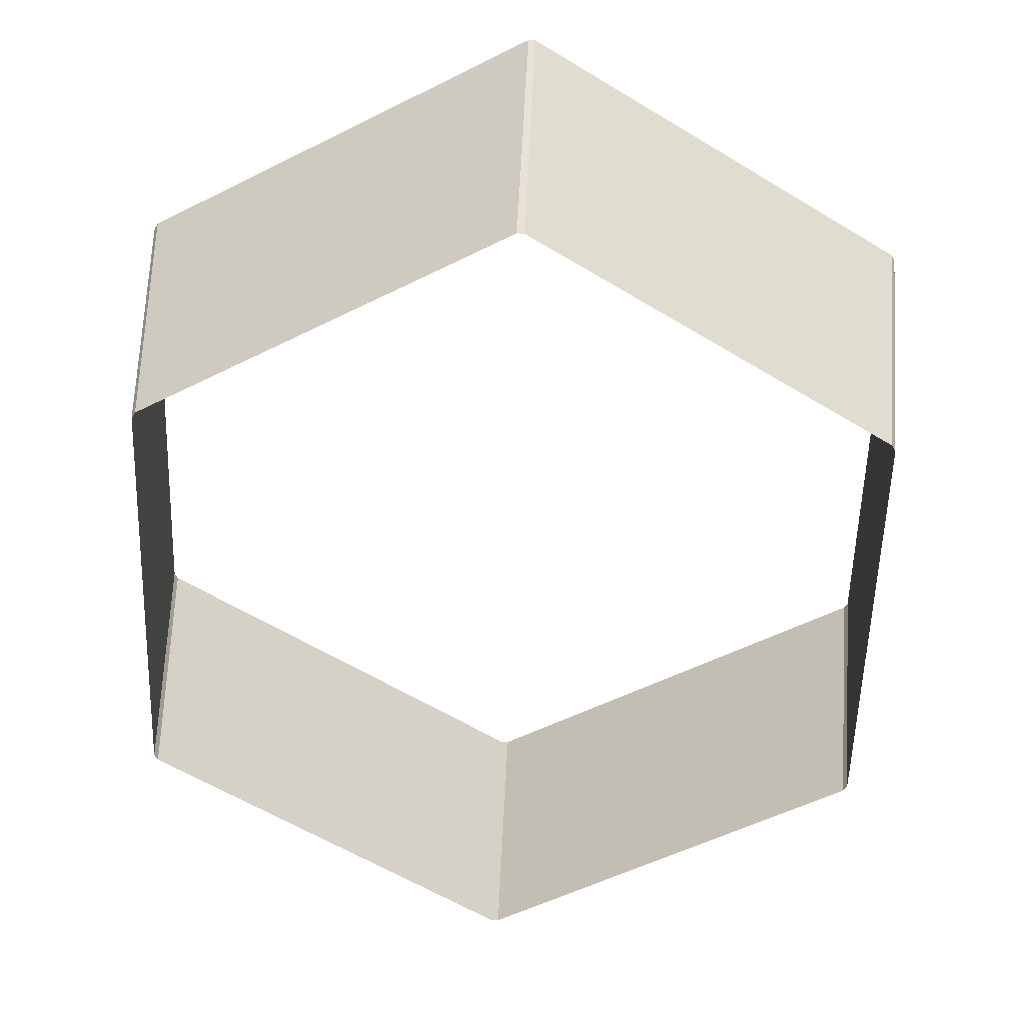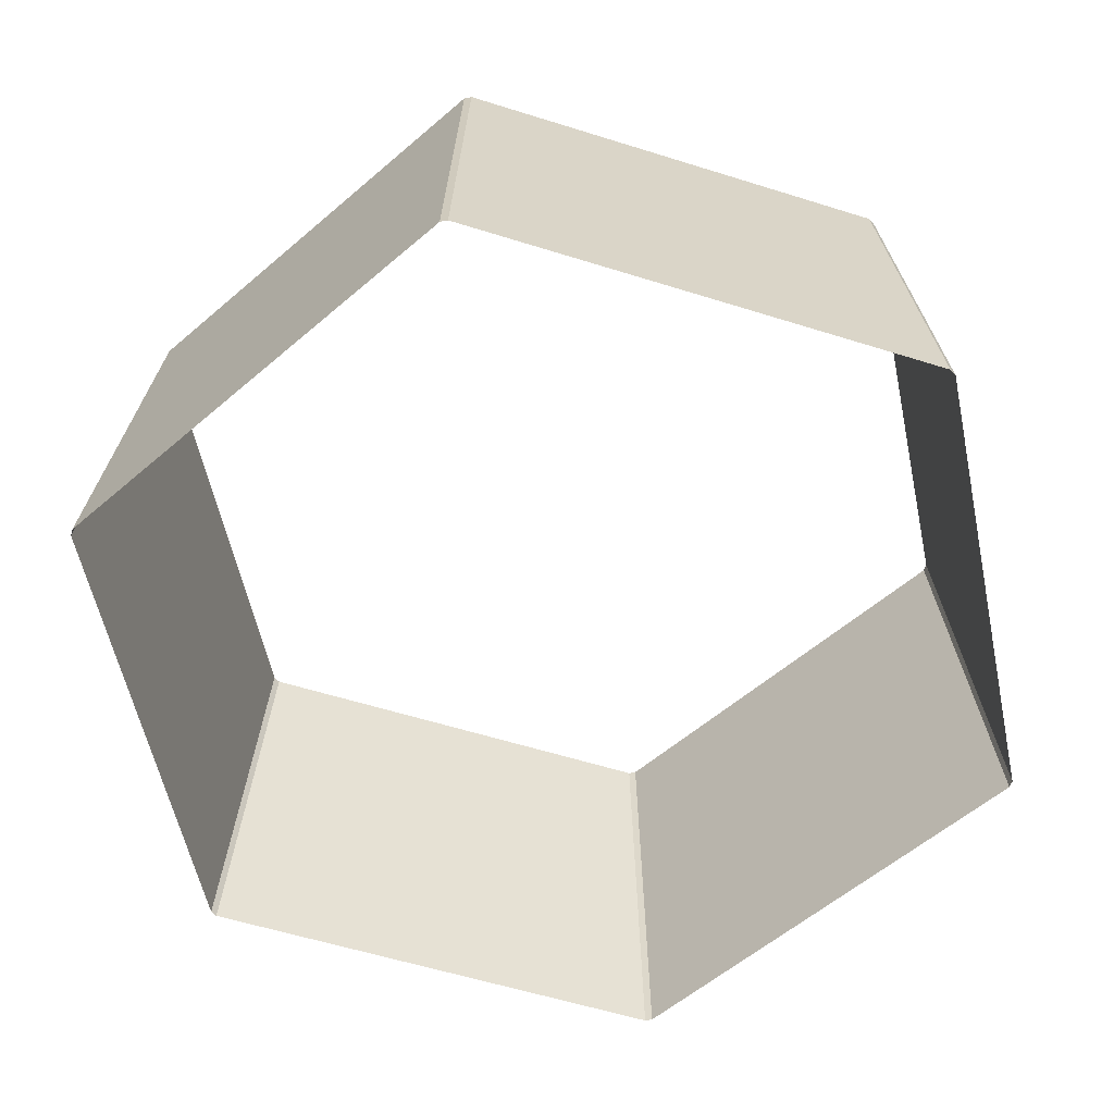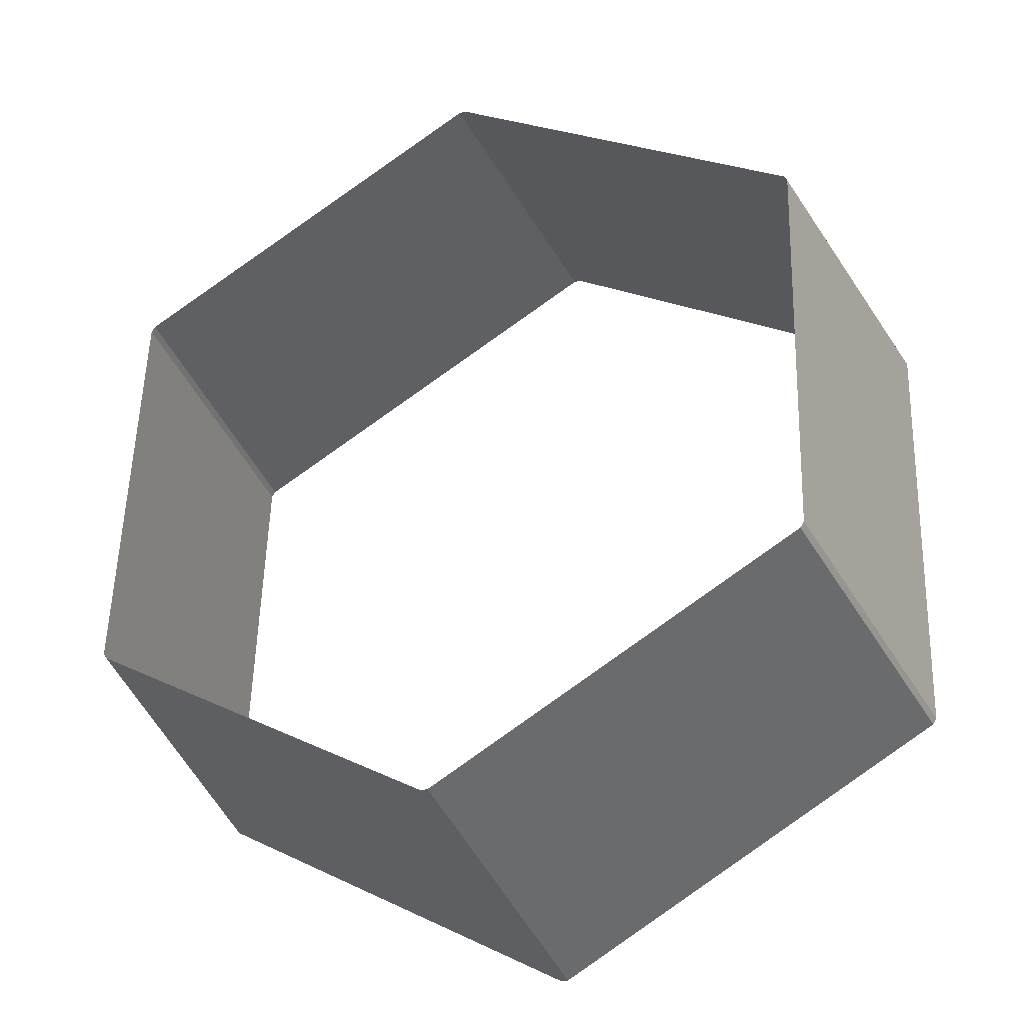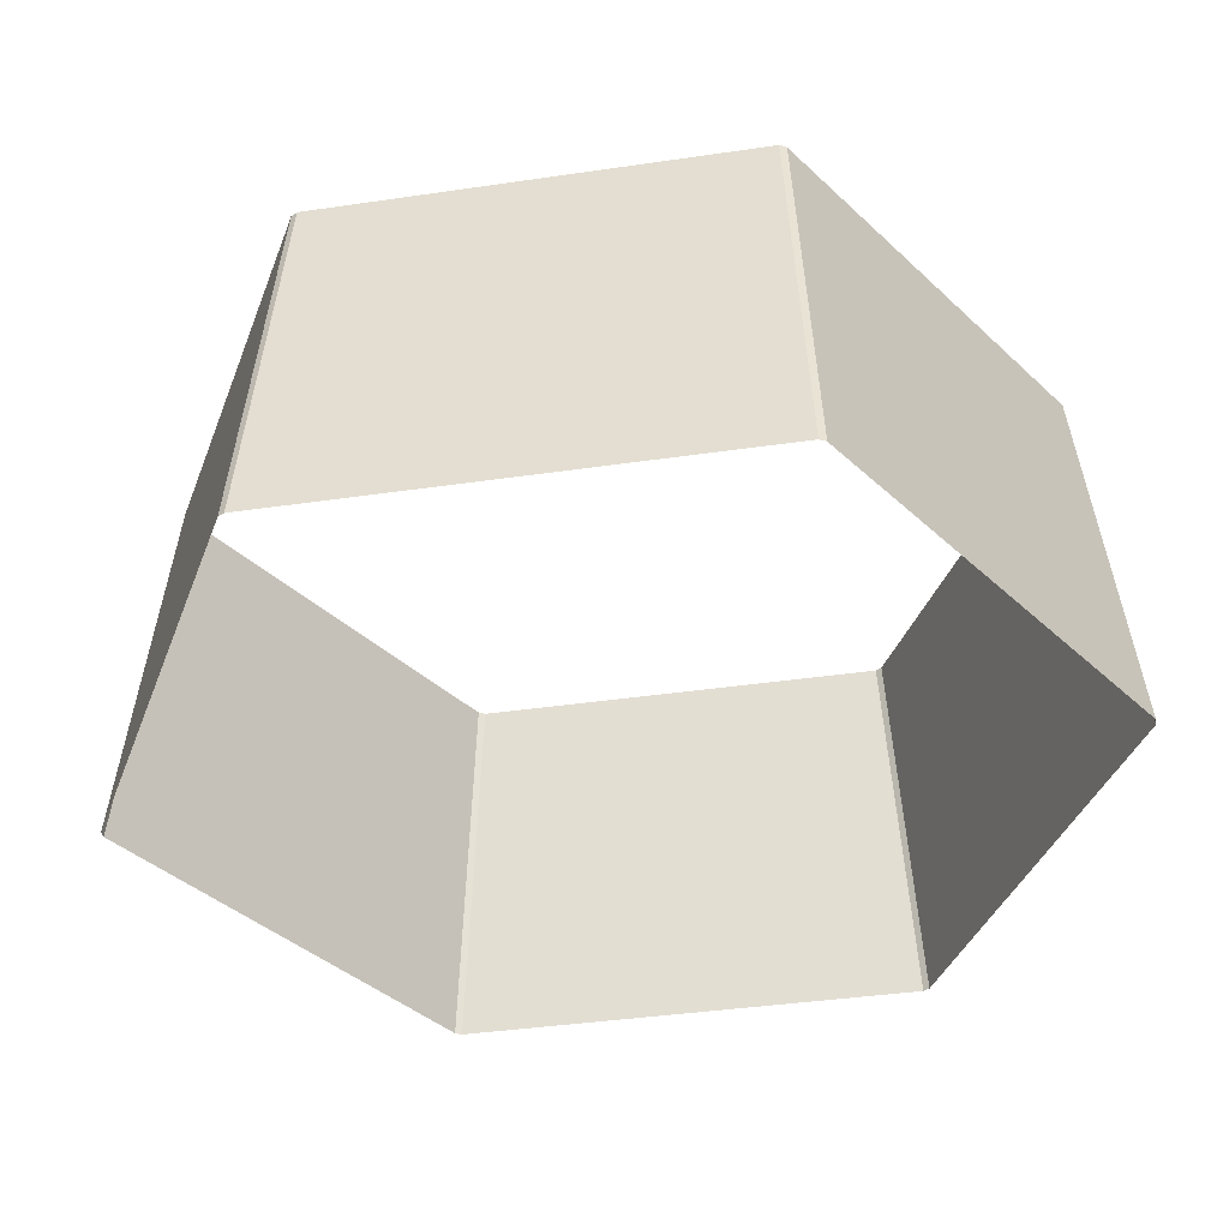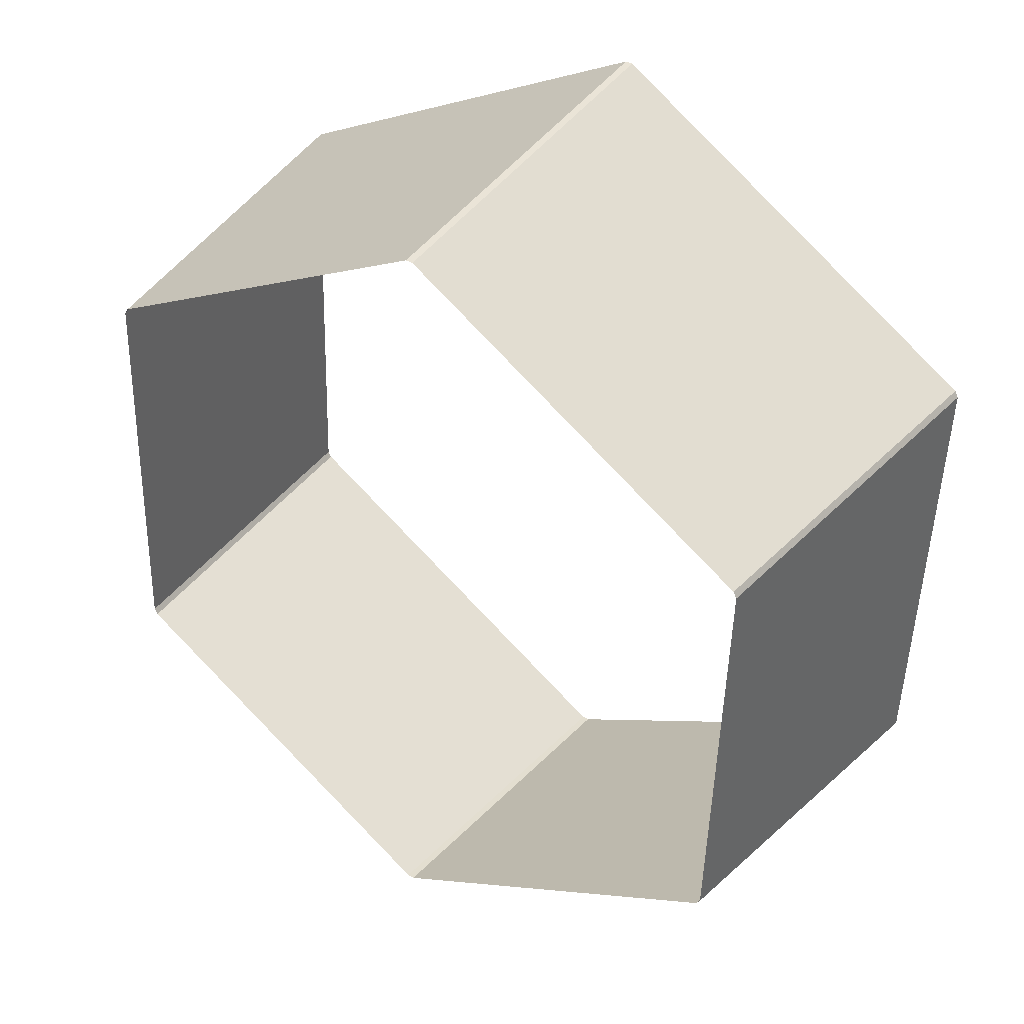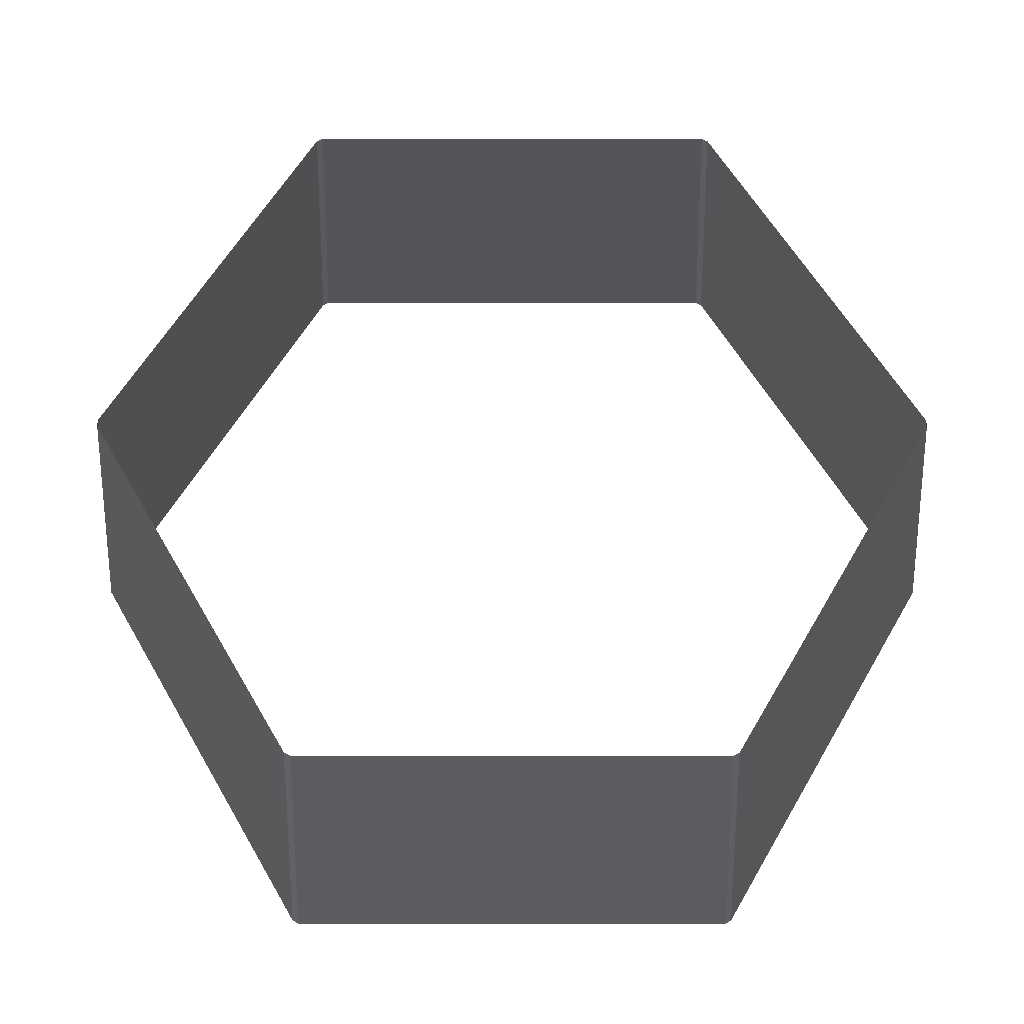
<metadata>
{"format":"obj","ext":"obj","renderer":"f3d","projection":"perspective","resolution":1024,"background":"white","views":[{"elev":33.1,"azim":-178.2,"up":"+Z"},{"elev":-57.2,"azim":10.0,"up":"+Y"},{"elev":-34.6,"azim":-158.2,"up":"+Z"},{"elev":-38.5,"azim":-81.3,"up":"+Y"},{"elev":39.2,"azim":-145.1,"up":"+Z"},{"elev":60.4,"azim":-151.8,"up":"+Y"}]}
</metadata>
<code>
g
v 205 56.78 146
v 239.8 56.78 167.7
v 238.8 56.78 209.3
v 202.3 56.78 229.2
v 166.8 56.78 207.6
v 168.1 56.78 165.4
v 204.3 56.78 146
v 240.2 56.78 168.3
v 238.5 56.78 209.9
v 201.6 56.78 229.2
v 166.4 56.78 207
v 167.8 56.78 166
v 243.4 20.75 165.8
v 205.1 20.75 142
v 243.4 20.75 165.8
v 242.3 20.75 211.4
v 243.7 20.75 166.4
v 242.3 20.75 211.4
v 202.2 20.75 233.3
v 241.9 20.75 212
v 202.2 20.75 233.3
v 163.2 20.75 209.5
v 201.5 20.75 233.3
v 163.2 20.75 209.5
v 164.3 20.75 163.8
v 162.9 20.75 208.9
v 164.3 20.75 163.8
v 204.4 20.75 142
v 164.7 20.75 163.2
v 204.4 20.75 142
v 205.1 20.75 142
v 204.4 20.75 142
v 205.1 20.75 142
v 243.7 20.75 166.4
v 243.4 20.75 165.8
v 239.8 56.78 167.7
v 239.8 56.78 167.7
v 240.2 56.78 168.3
v 243.7 20.75 166.4
v 241.9 20.75 212
v 242.3 20.75 211.4
v 241.9 20.75 212
v 201.5 20.75 233.3
v 202.2 20.75 233.3
v 201.5 20.75 233.3
v 162.9 20.75 208.9
v 163.2 20.75 209.5
v 166.8 56.78 207.6
v 166.8 56.78 207.6
v 166.4 56.78 207
v 162.9 20.75 208.9
v 164.7 20.75 163.2
v 164.3 20.75 163.8
v 164.7 20.75 163.2
g NGon001_NGon001_Material__90
f 13 14 1
f 1 2 15
f 16 17 8
f 8 3 18
f 19 20 9
f 9 4 21
f 22 23 10
f 10 5 24
f 25 26 11
f 11 12 27
f 28 29 6
f 6 7 30
f 31 32 7
f 7 1 33
f 34 35 36
f 37 38 39
f 40 41 3
f 3 9 42
f 43 44 4
f 4 10 45
f 46 47 48
f 49 50 51
f 52 53 12
f 12 6 54

</code>
